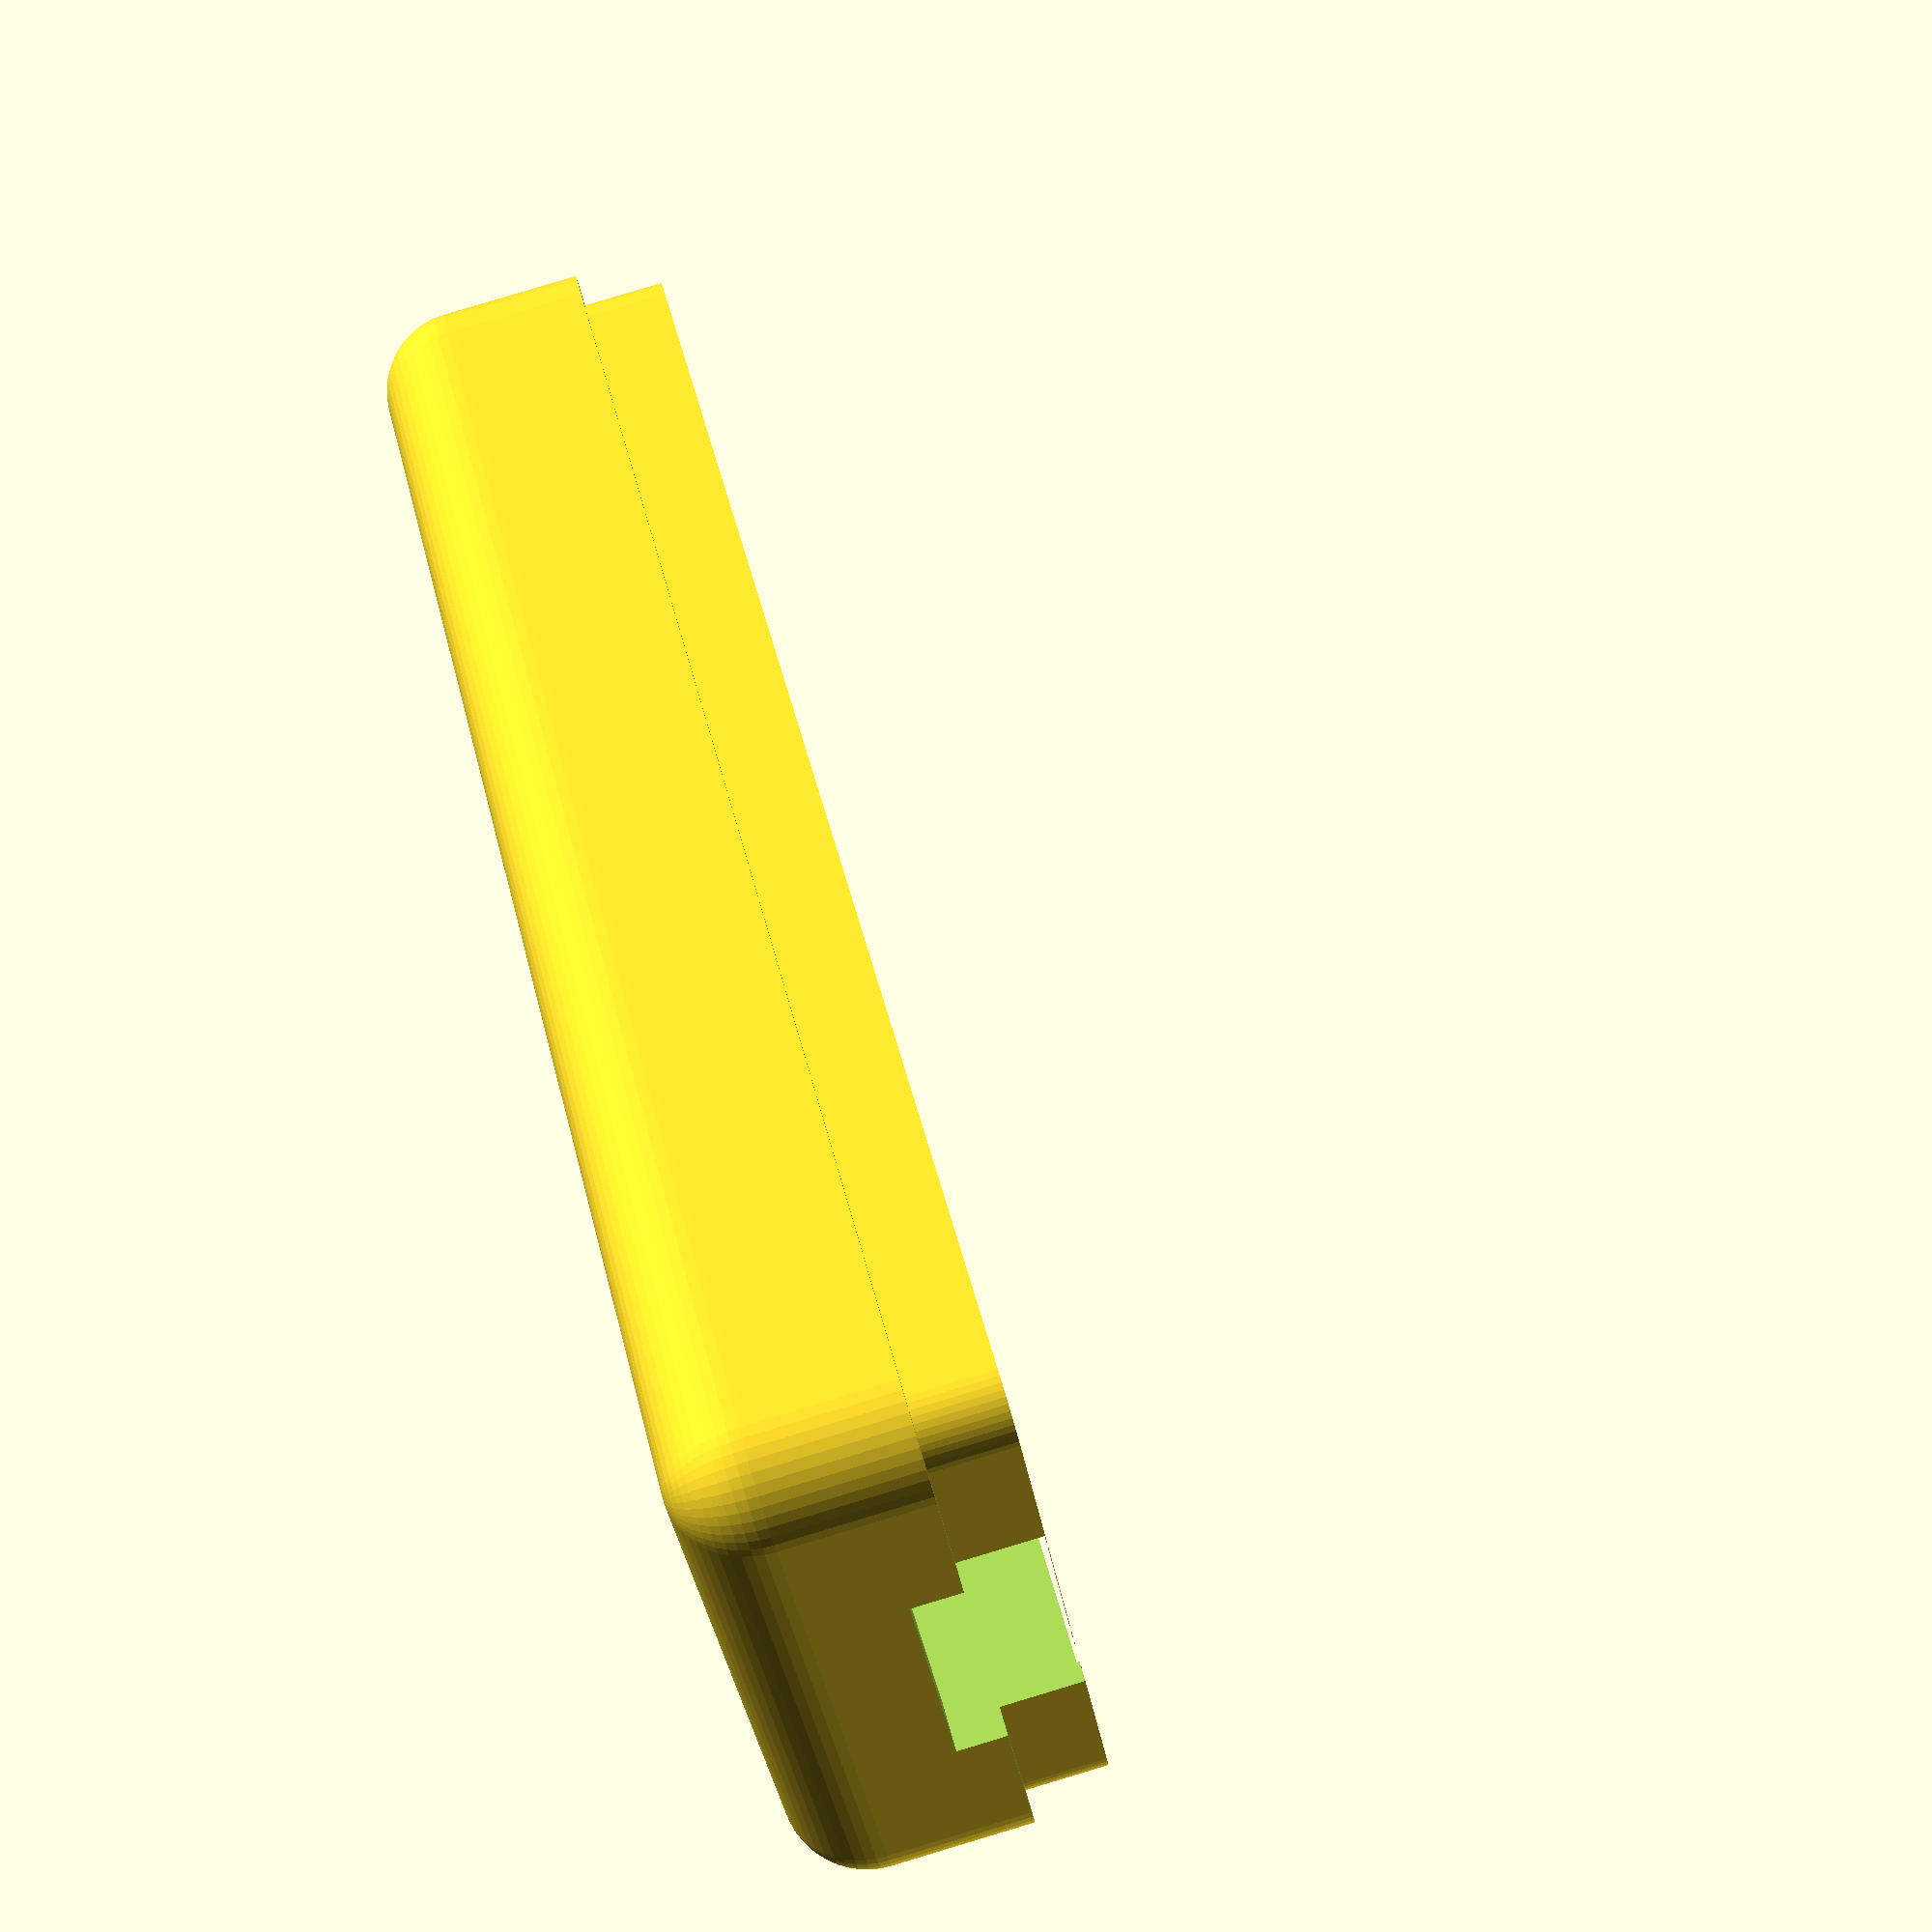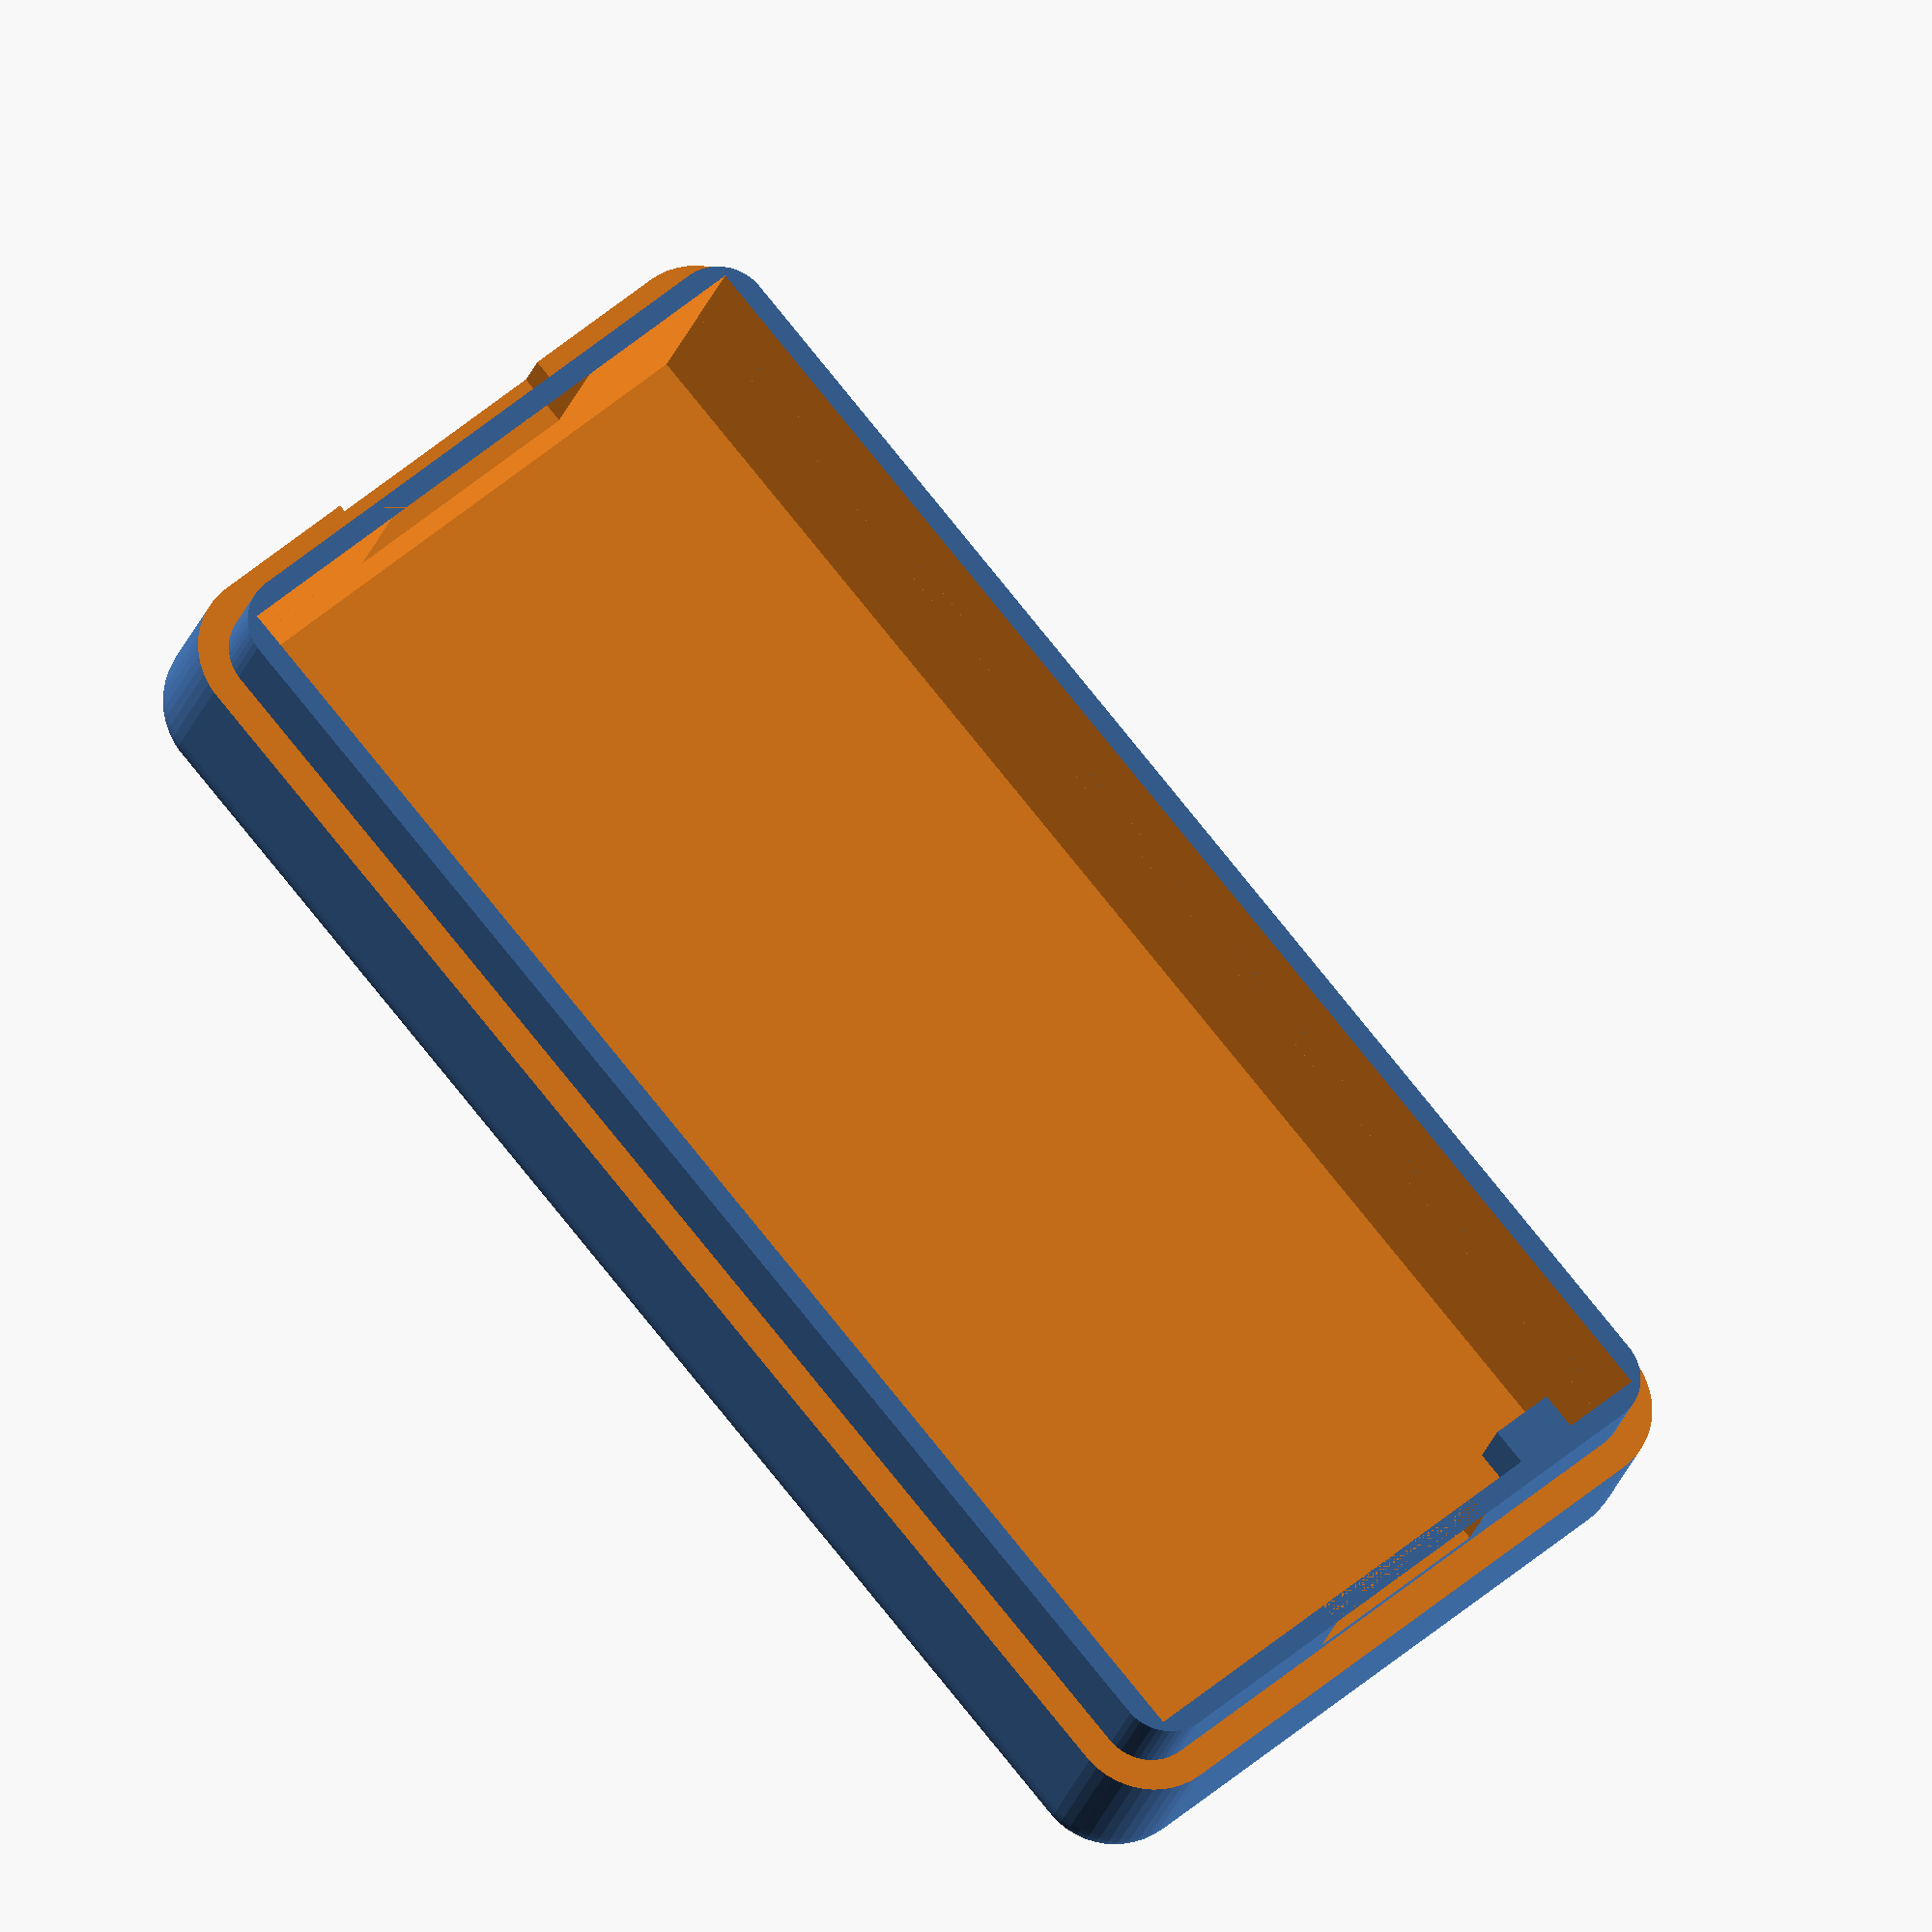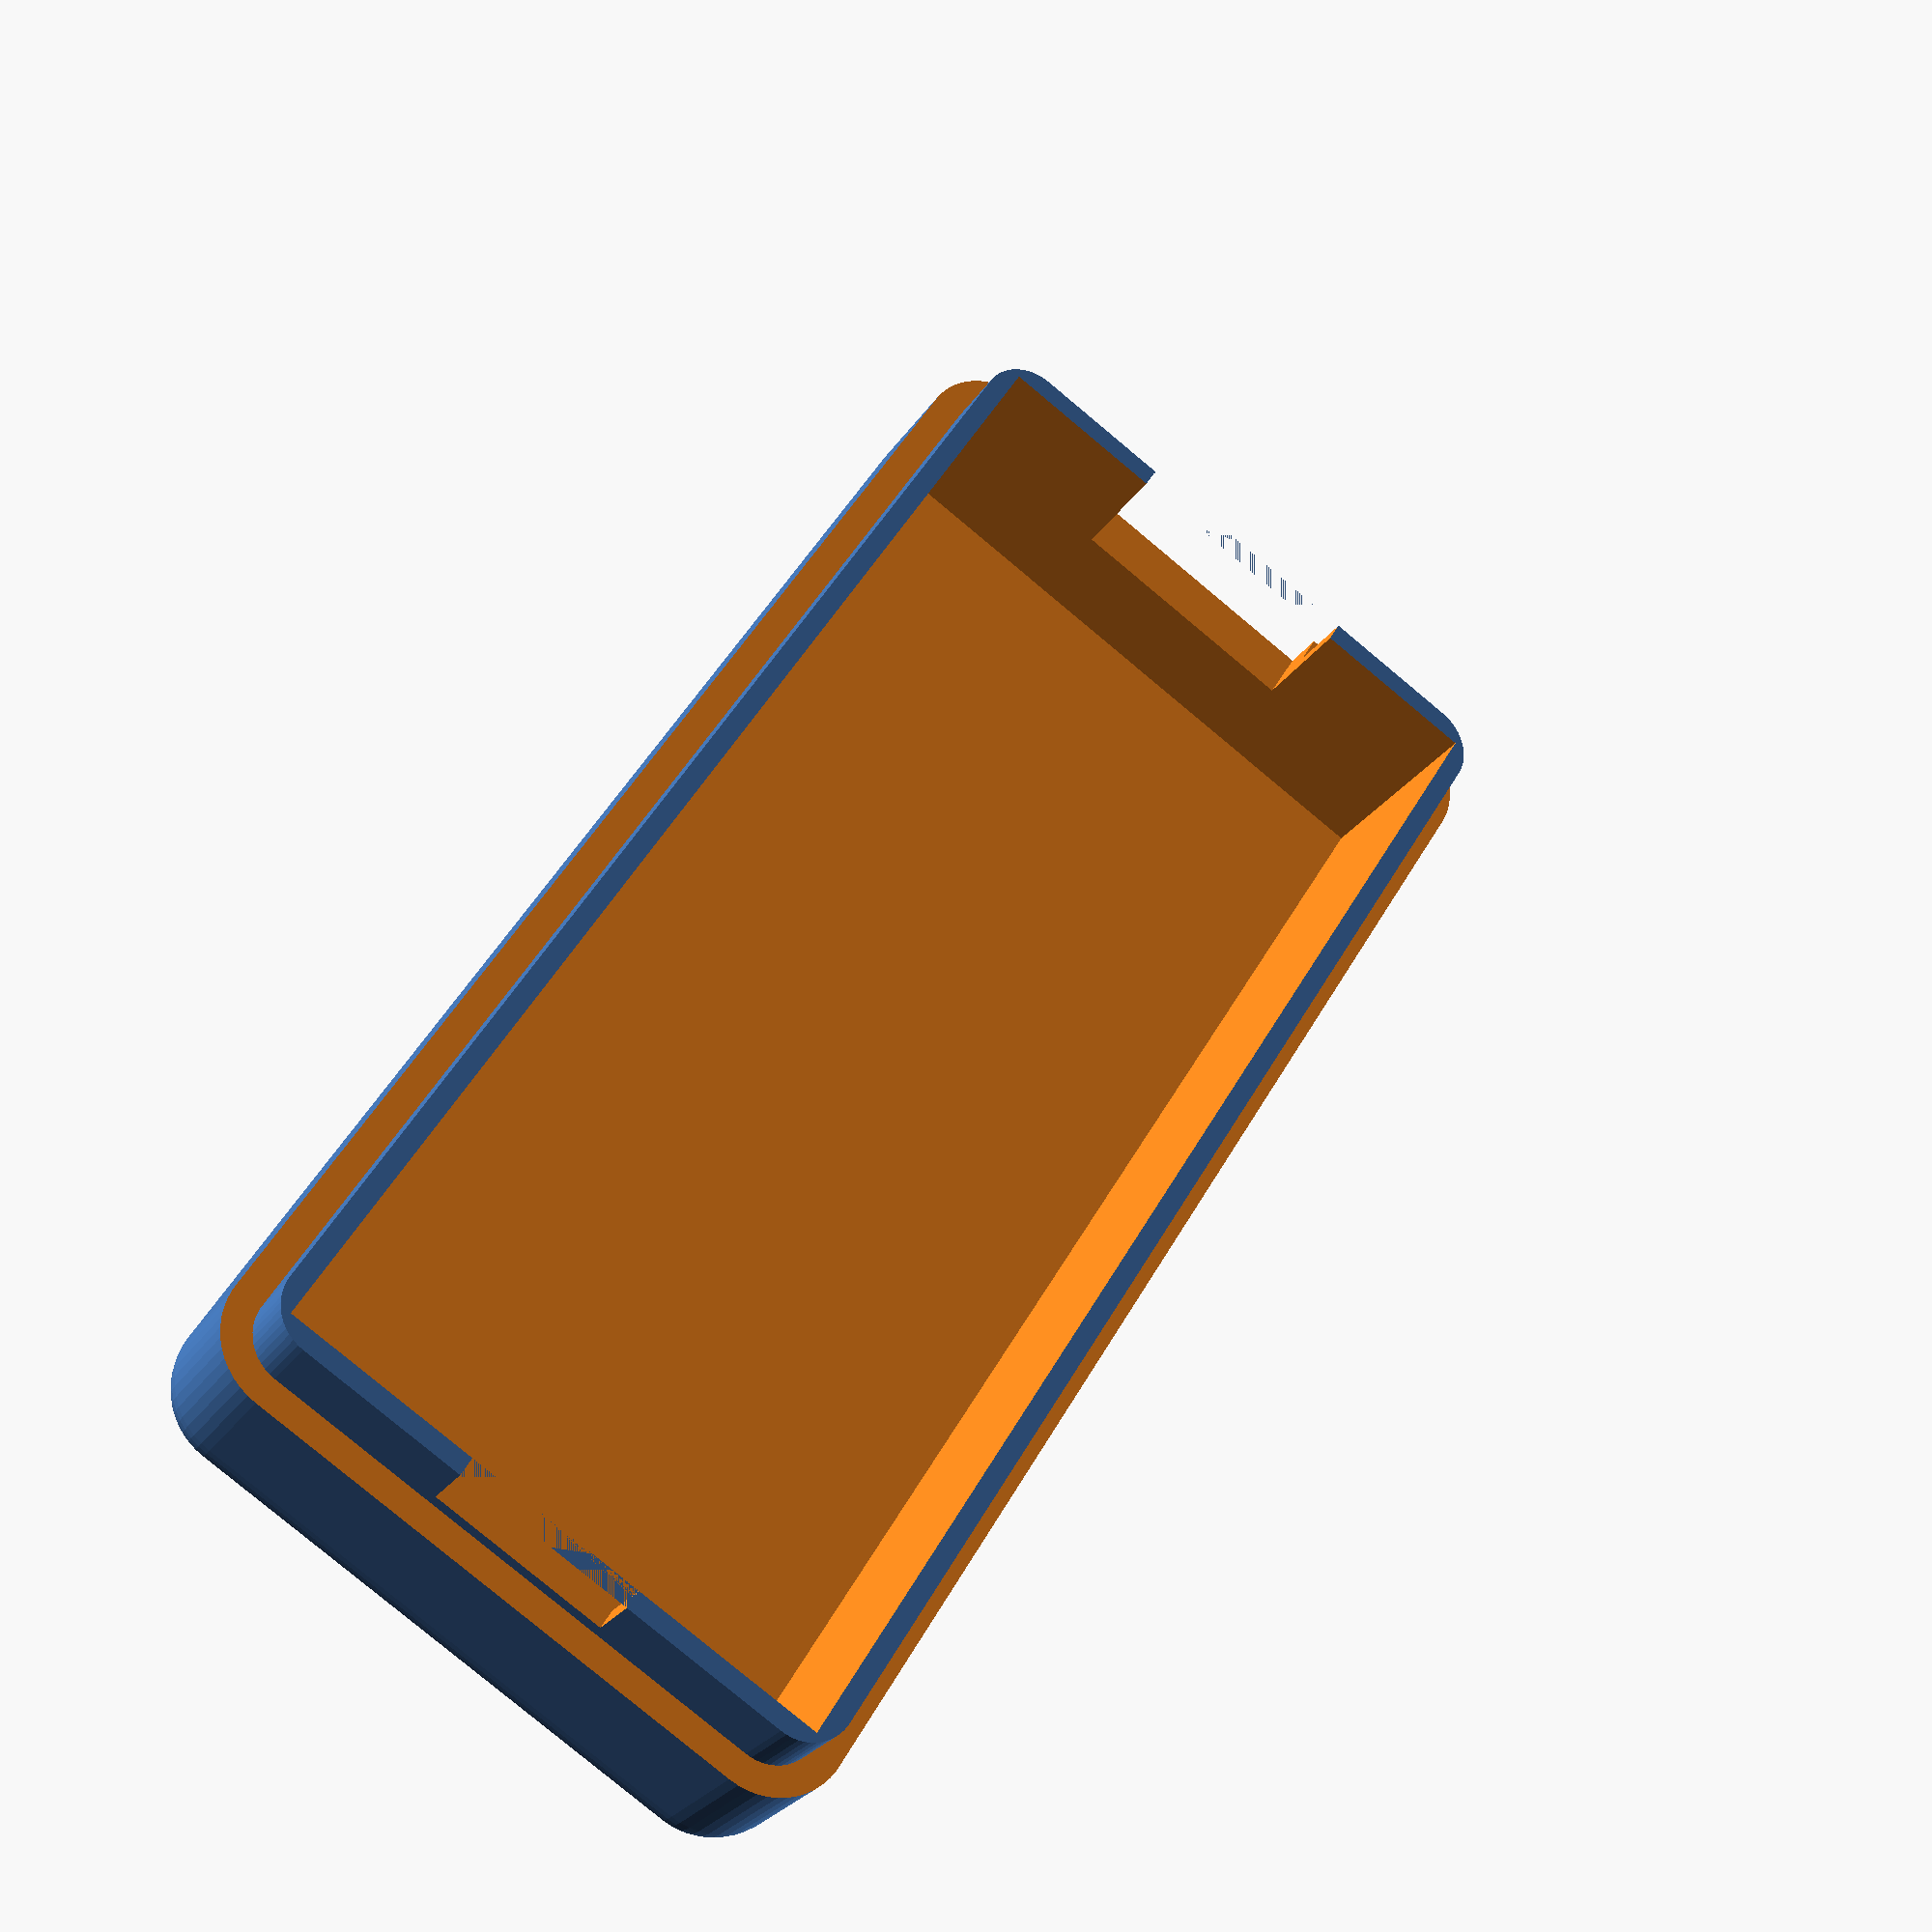
<openscad>
//
//  Christmas Lights
//  part of Let's make series
//
//  The Cave, 2017
//  https://thecave.cz
//
//  Licensed under MIT License (see LICENSE file for details)
//

$innerX = 43.5;
$innerY = 19;
$outerZ = 9.3;
$wall = 1.6;
$outerDia = 5;
$dentZ = 2.5;

$usbWidth = 8;
$usbHeight = 4;
$usbY = $outerZ-$wall-$usbHeight;
$usbX = ($innerY-$usbWidth)/2;

$cableWidth = 6;
$cableHeight = 2;
$cableY = $outerZ-$wall-$cableHeight;
$cableX = ($innerY-$cableWidth)/2;

$spacerSize = 2;
$spacerHeight = 2;


module base() {
    difference() {
        translate([$outerDia/2,$outerDia/2,$outerDia/2]) minkowski() {
            sphere(d=$outerDia,$fn=50);
            cube([$innerX+$wall*2-$outerDia,$innerY+$wall*2-$outerDia,$outerZ+$outerDia*2]);
        }
        translate([$wall,$wall,$wall]) cube([$innerX,$innerY,$outerZ*2]);
        translate([-1,-1,$outerZ-$dentZ]) cube([$innerX*2,$innerY*2,$outerZ*2]);
    }
}

module dent() {
    translate([$outerDia/2,$outerDia/2,$outerZ-$dentZ]) difference() {
        minkowski() {
            cube([$innerX+$wall-($outerDia-$wall),$innerY+$wall-($outerDia-$wall),$dentZ/2]);
            cylinder(d=$outerDia-$wall-0.3,h=$dentZ/2,$fn=50);
        }
        translate([-$outerDia/2+$wall,-$outerDia/2+$wall,-1]) cube([$innerX,$innerY,$dentZ+2]);
    }
}


difference() {
    union() {
        base();
        dent();
    }
    translate([$innerX+$wall-1,$wall+$usbX,$wall+$usbY]) cube([$wall+2,$usbWidth, $usbHeight]);
    translate([-1,$wall+$cableX,$wall+$cableY]) cube([$wall+2,$cableWidth, $cableHeight]);
}

translate([$wall,$wall+$innerY-$spacerSize,$wall]) cube([$spacerSize, $spacerSize, $spacerHeight]);
translate([$wall,$wall,$wall]) cube([$spacerSize, $spacerSize, $spacerHeight]);




</openscad>
<views>
elev=276.3 azim=212.1 roll=253.3 proj=p view=wireframe
elev=20.9 azim=229.8 roll=346.7 proj=o view=solid
elev=205.7 azim=121.6 roll=205.6 proj=p view=wireframe
</views>
